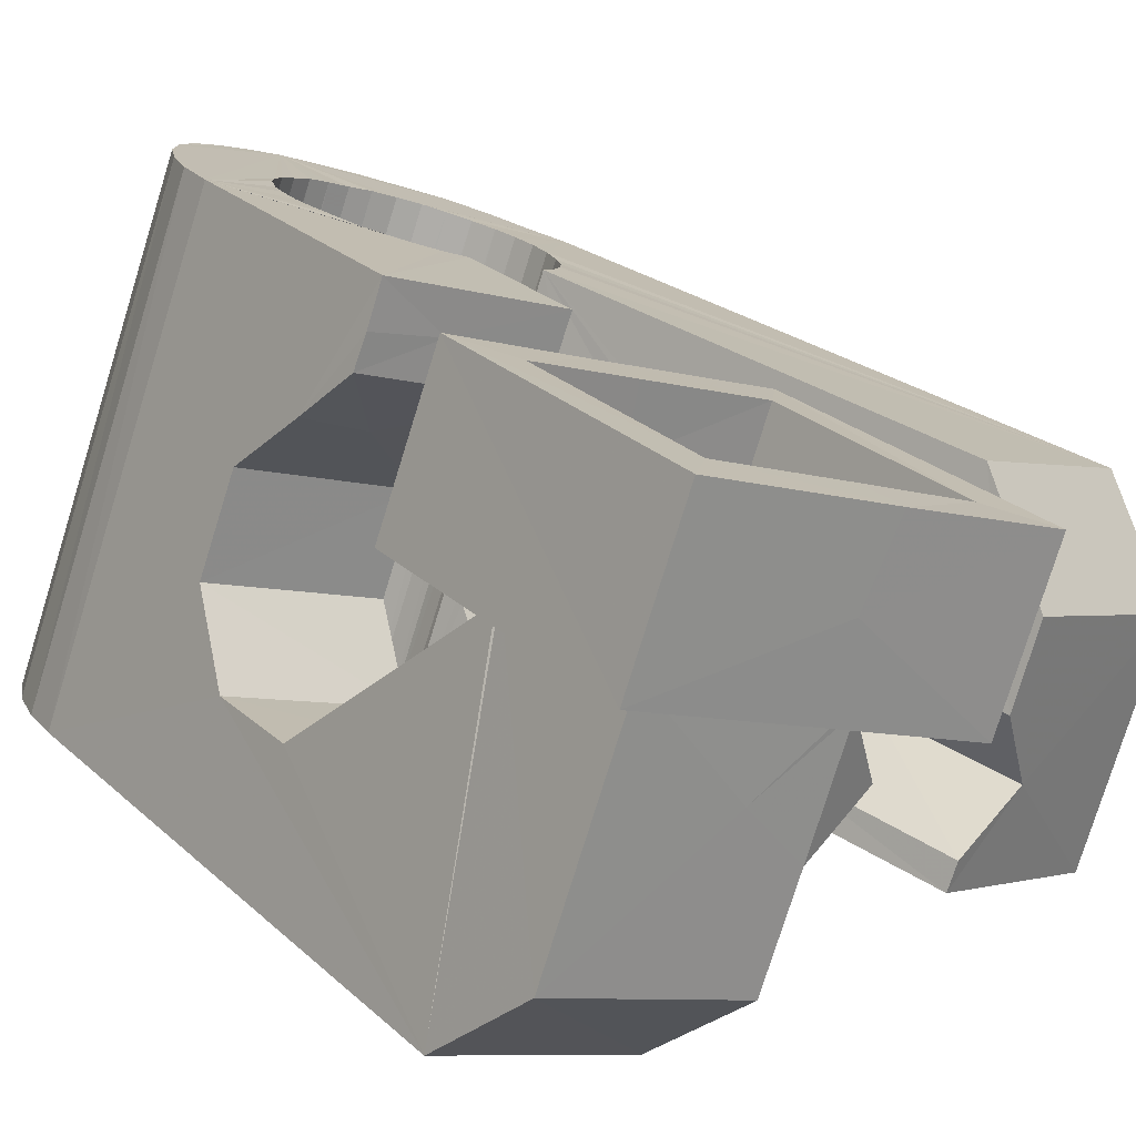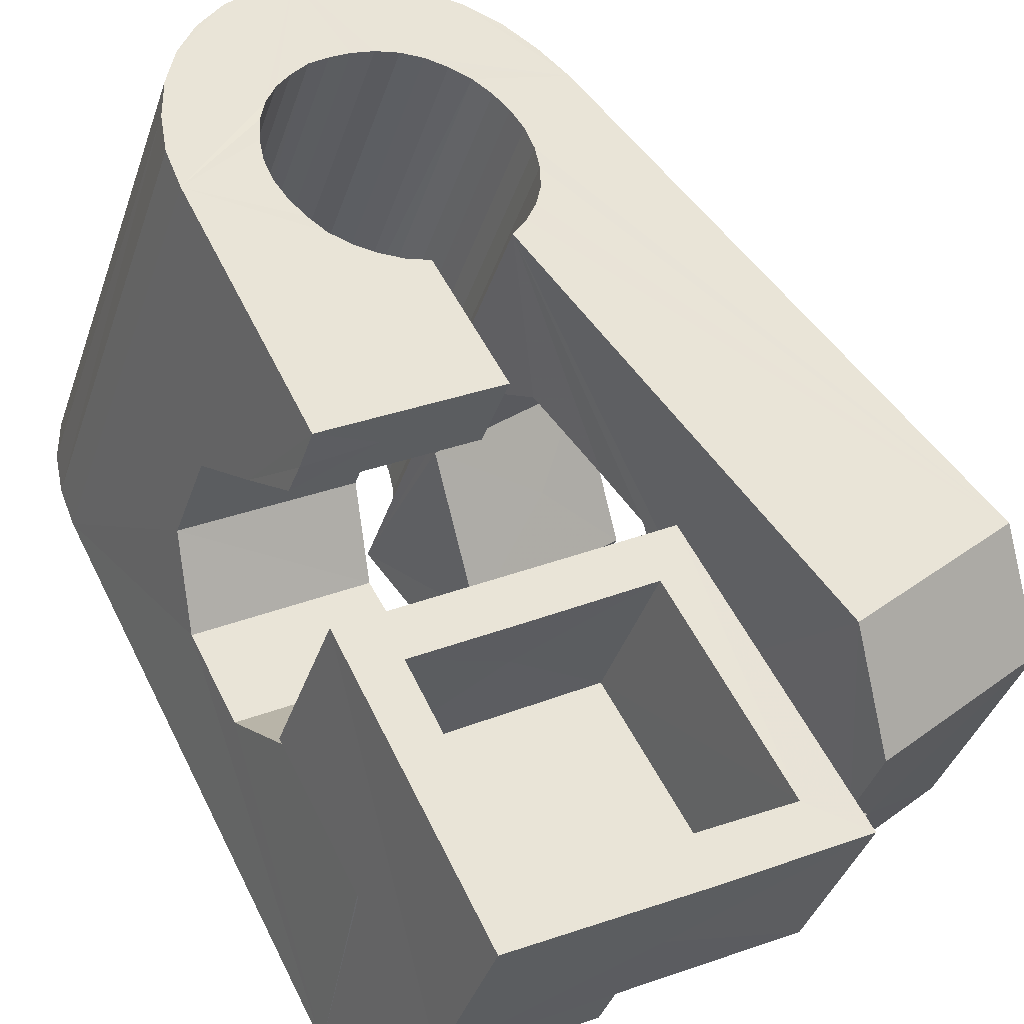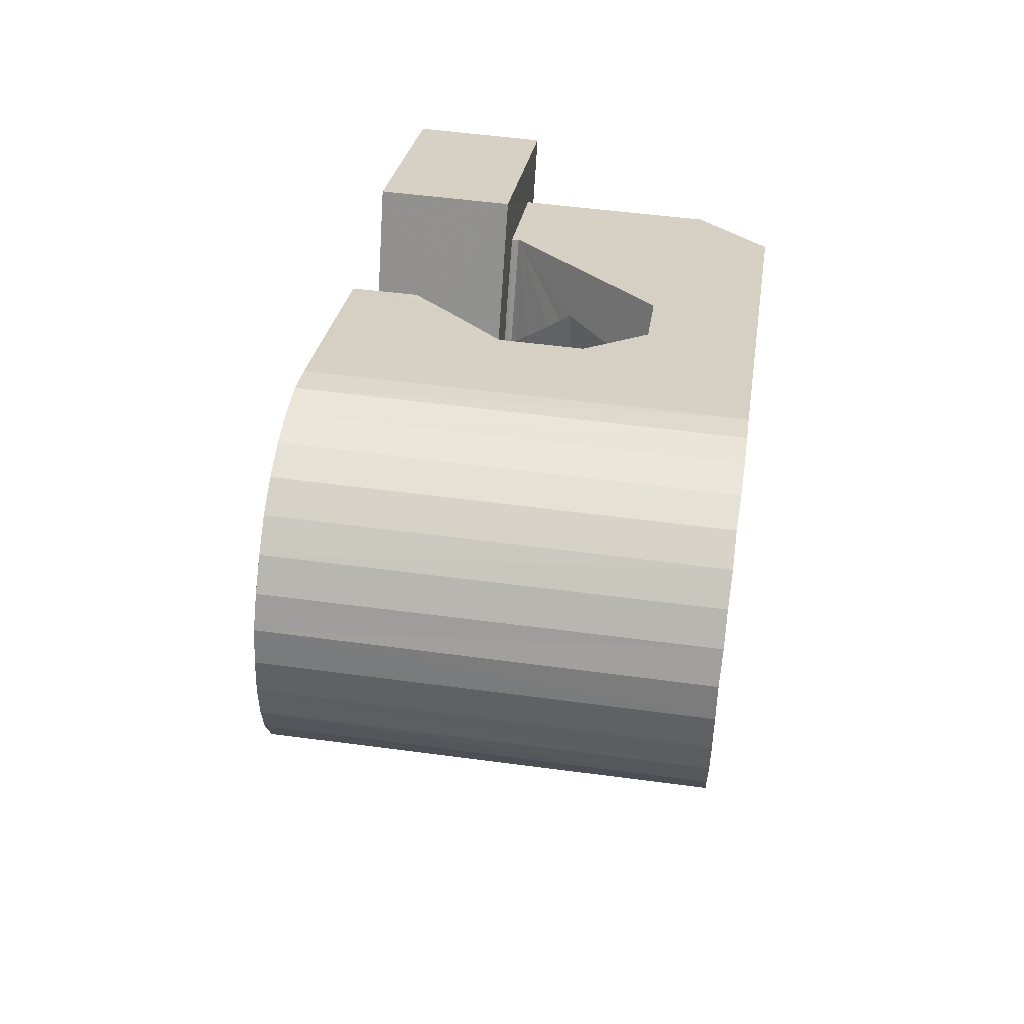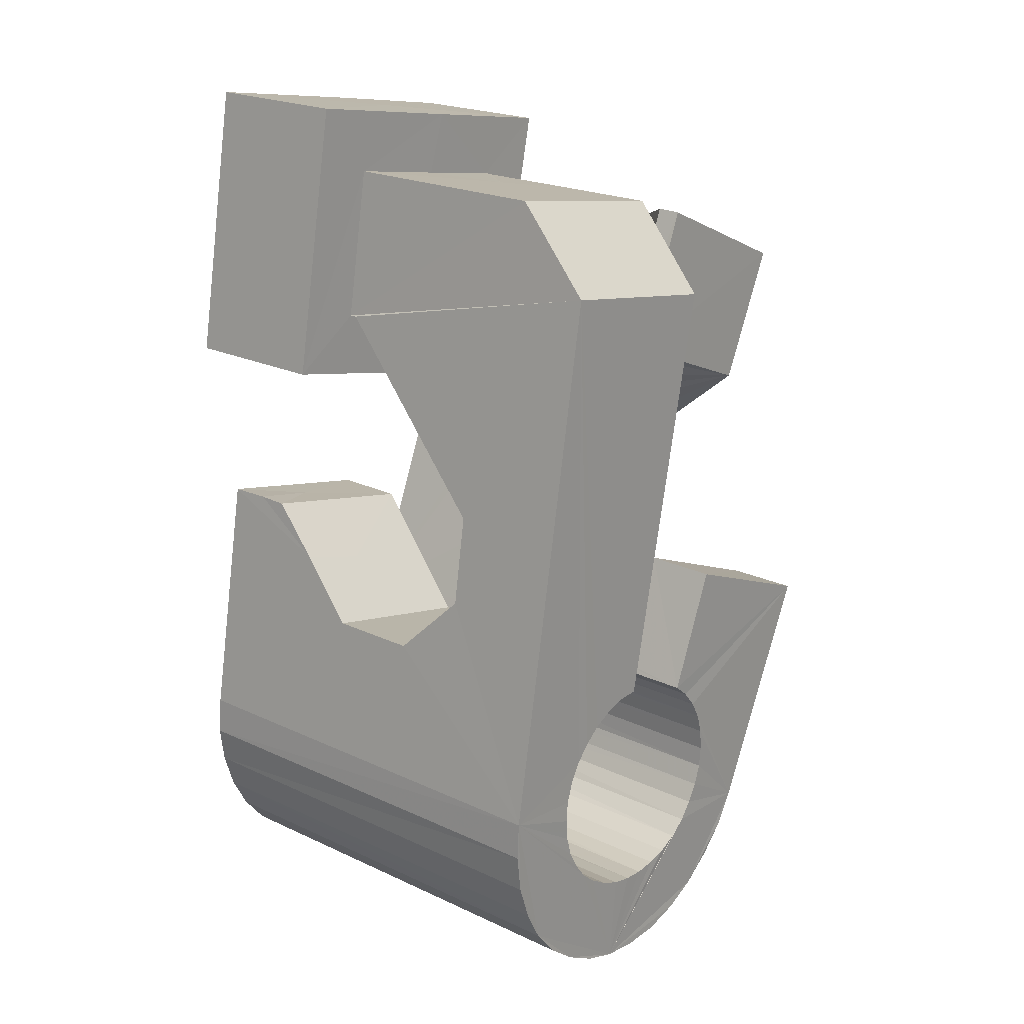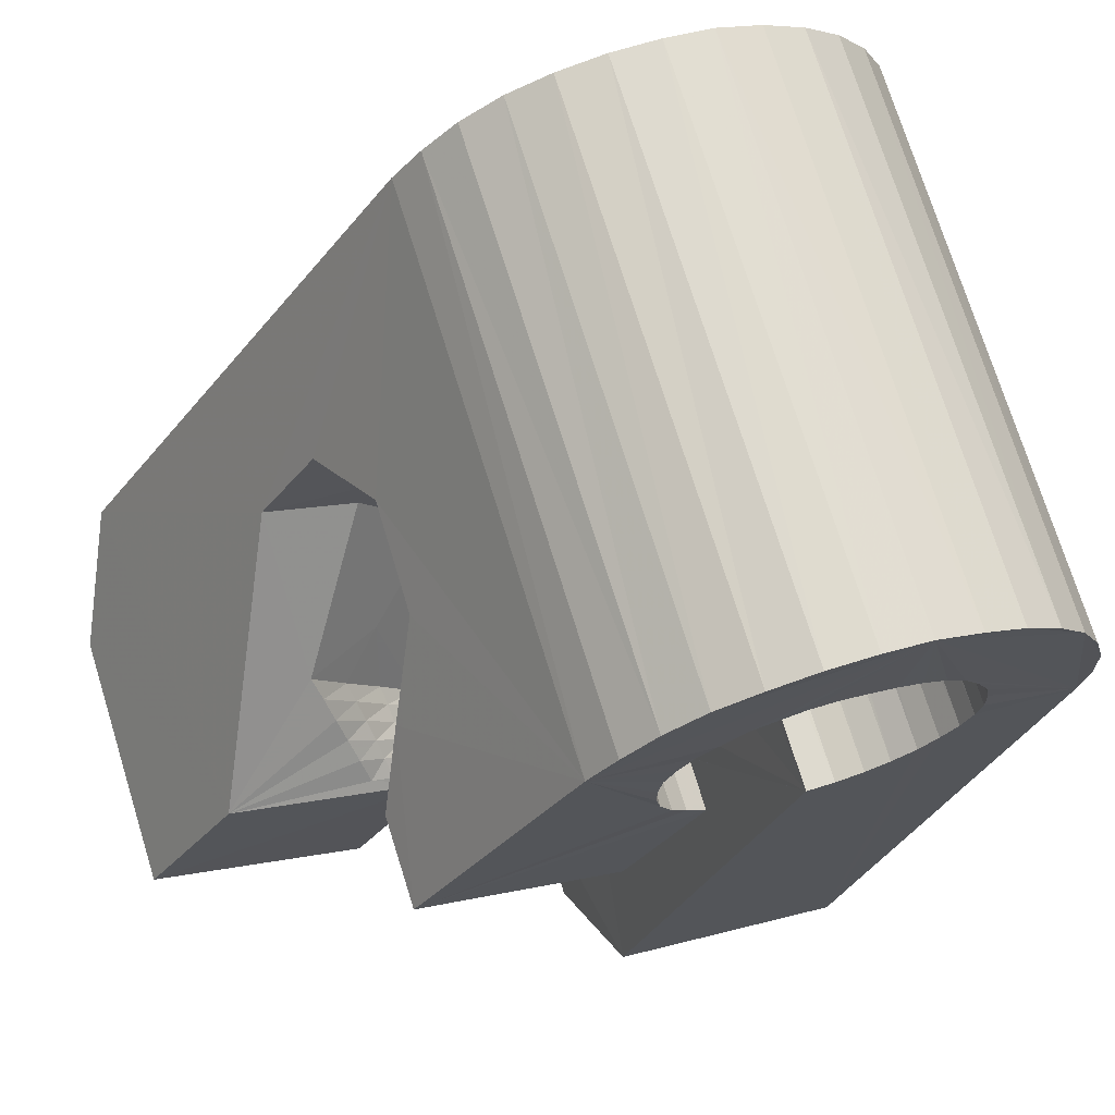
<metadata>
{"format":"obj","ext":"obj","renderer":"f3d","projection":"perspective","resolution":1024,"background":"white","views":[{"elev":16.2,"azim":-37.0,"up":"+Y"},{"elev":52.4,"azim":-28.1,"up":"+Y"},{"elev":-63.5,"azim":-109.1,"up":"+Z"},{"elev":8.8,"azim":-65.7,"up":"+Z"},{"elev":-15.3,"azim":163.7,"up":"+Y"}]}
</metadata>
<code>
v -0.05595 -0.03817 0.04659
v -0.05322 -0.02537 -0.04799
v -0.05308 0.01229 0.07932
v -0.05235 -0.02609 0.06318
v -0.05239 -0.02474 -0.05451
v -0.05167 0.01878 0.03152
v -0.05036 -0.02443 -0.06109
v -0.04916 -0.01261 0.006481
v -0.0487 -0.01066 -0.009324
v -0.0471 -0.02448 -0.06701
v -0.04614 0.03732 0.08291
v -0.04548 0.001633 -0.01898
v -0.04528 0.01264 0.07223
v -0.04465 0.04376 0.03512
v -0.04441 0.01724 0.03869
v -0.04299 -0.02476 -0.07221
v -0.04201 0.01077 0.06837
v -0.0418 0.01297 0.04172
v -0.04126 0.01427 0.04189
v -0.0412 0.01681 -0.0168
v -0.03986 -0.0293 -0.04693
v -0.03956 -0.02895 -0.05057
v -0.03947 -0.02994 -0.04317
v -0.03879 0.03639 0.07558
v -0.03873 0.02532 -0.004935
v -0.03841 -0.02864 -0.05434
v -0.03826 -0.03079 -0.03952
v -0.03796 -0.02566 -0.07665
v -0.0377 0.04085 0.04197
v -0.03684 -0.02863 -0.05766
v -0.03664 0.0325 0.004701
v -0.03659 -0.03176 -0.03633
v -0.03512 -0.0165 0.005756
v -0.03512 0.03762 0.005563
v -0.0347 -0.000754 0.02618
v -0.03437 -0.02887 -0.0608
v -0.03415 -0.03285 -0.03336
v -0.03418 -0.01583 -0.000674
v -0.0332 0.04453 0.006399
v -0.03218 -0.02676 -0.07979
v -0.03193 0.000536 0.02877
v -0.03195 0.05037 -0.0373
v -0.03159 -0.02925 -0.06343
v -0.03143 -0.03394 -0.03119
v -0.0312 0.05116 -0.04391
v -0.02916 0.001937 0.03126
v -0.02903 0.05151 -0.05021
v -0.02846 -0.02983 -0.06526
v -0.02819 0.01238 0.03029
v -0.02812 -0.03512 -0.02942
v -0.02761 -0.003418 0.0297
v -0.02703 0.01051 0.04112
v -0.02696 0.02142 -0.006457
v -0.02626 0.00342 0.03403
v -0.02599 -0.02824 -0.08196
v -0.02588 0.05148 -0.05616
v -0.02587 0.009525 0.04087
v -0.02552 -0.001682 0.03163
v -0.02514 -0.009616 0.02426
v -0.02483 -0.0307 -0.06675
v -0.02452 -0.03629 -0.02848
v -0.02458 -0.008727 0.06637
v -0.02447 0.005782 0.06819
v -0.02361 -0.04707 0.04629
v -0.02346 0.000121 0.03344
v -0.02356 0.00477 0.0365
v -0.02329 0.003964 0.07909
v -0.02283 0.0351 0.004895
v -0.02283 0.02438 0.03188
v -0.02174 0.05108 -0.06141
v -0.02149 0.02622 0.03952
v -0.02149 0.01694 0.08104
v -0.02146 0.001731 0.03536
v -0.02125 -0.03167 -0.06757
v -0.02123 0.03724 0.03382
v -0.02091 0.02112 0.07415
v -0.02063 0.006197 0.03924
v -0.0206 -0.006055 0.03323
v -0.02048 0.03614 0.04112
v -0.01948 -0.02981 -0.083
v -0.01947 -0.03514 0.06297
v -0.01932 0.003392 0.03721
v -0.01928 -0.0039 0.03445
v -0.01891 -0.01876 -0.01099
v -0.01873 0.04657 -0.03603
v -0.01861 -0.02104 0.00488
v -0.01854 -0.02242 0.01427
v -0.0184 0.04704 -0.03985
v -0.01823 0.04596 -0.03237
v -0.01788 -0.001843 0.03549
v -0.01757 -0.03268 -0.0677
v -0.01724 0.04711 -0.04354
v -0.01724 0.005166 0.03891
v -0.0171 0.04514 -0.02869
v -0.01716 0.0303 0.07535
v -0.01666 0.05028 -0.06581
v -0.0165 0.000209 0.03658
v -0.01644 0.02898 0.08279
v -0.01602 -0.006334 -0.02048
v -0.01558 0.04727 -0.04704
v -0.01546 0.04413 -0.02544
v -0.01521 -0.01465 0.03826
v -0.01515 0.00215 0.0378
v -0.01474 -0.01864 0.06529
v -0.01401 -0.03367 -0.06735
v -0.0137 0.004322 0.03885
v -0.01353 -0.00863 0.03699
v -0.01331 0.04693 -0.0501
v -0.01316 -0.03172 -0.08256
v -0.01293 0.04307 -0.0226
v -0.01293 -0.006376 0.03721
v -0.01222 -0.003954 0.03753
v -0.01186 0.008734 -0.01838
v -0.01152 -0.001582 0.038
v -0.01091 0.04905 -0.06921
v -0.01082 0.000858 0.03824
v -0.01038 -0.03987 -0.03057
v -0.0104 0.04653 -0.05268
v -0.01039 -0.0348 -0.06629
v -0.01025 0.003197 0.03858
v -0.01011 0.04193 -0.02046
v -0.009922 0.004327 0.03993
v -0.00994 0.004117 0.04087
v -0.00944 0.00013 0.06789
v -0.009516 0.005589 0.04011
v -0.009029 0.001562 0.06814
v -0.007151 -0.04043 -0.03249
v -0.007233 0.04584 -0.05456
v -0.007211 -0.03598 -0.06464
v -0.006772 0.04075 -0.01871
v -0.006934 -0.03372 -0.08106
v -0.006459 0.02421 0.003094
v -0.006367 -0.04414 -0.008522
v -0.005613 0.006637 0.03665
v -0.005071 0.00143 0.072
v -0.004716 0.04763 -0.07137
v -0.004423 -0.04101 -0.03502
v -0.004222 -0.03702 -0.06244
v -0.003701 0.0452 -0.05602
v -0.003297 0.03969 -0.01769
v -0.002961 0.03627 0.004851
v -0.003018 -0.008541 0.0434
v -0.002866 -0.03201 -0.00671
v -0.002716 -0.01145 0.06374
v -0.001965 -0.0412 -0.03793
v -0.001982 -0.03817 -0.05946
v -0.001363 -0.01016 -0.02275
v -0.001098 -0.03578 -0.0781
v -0.00034 -0.04123 -0.0414
v -0.000263 -0.03901 -0.05622
v -0.000117 0.04425 -0.05667
v 0.000765 -0.04097 -0.04518
v 0.000774 -0.03985 -0.05273
v 0.00098 0.004343 0.02859
v 0.000936 0.03031 0.03995
v 0.001238 -0.04049 -0.04898
v 0.001404 0.02502 0.07527
v 0.001592 -0.003032 0.07895
v 0.001671 0.04602 -0.07229
v 0.0029 0.005028 -0.02048
v 0.003571 0.04319 -0.05702
v 0.003998 -0.03761 -0.0743
v 0.007238 0.04225 -0.05663
v 0.007861 0.01349 -0.008076
v 0.007926 0.02933 0.0323
v 0.008116 -0.02517 0.03322
v 0.008061 0.04408 -0.07179
v 0.008179 -0.02373 0.03231
v 0.008193 -0.03951 -0.06932
v 0.008672 0.02215 0.08247
v 0.00892 -0.02121 0.03259
v 0.009409 -0.02083 0.03387
v 0.009519 -0.019 0.03291
v 0.01014 -0.01651 0.03326
v 0.01065 0.03603 -0.01975
v 0.01089 0.01052 0.007263
v 0.01089 0.04108 -0.0557
v 0.01092 -0.0141 0.03349
v 0.01136 -0.04132 -0.06373
v 0.01155 -0.0118 0.03399
v 0.01163 -0.02458 0.03152
v 0.01255 0.008808 0.01648
v 0.0129 -0.0222 0.03072
v 0.01322 -0.03029 0.06042
v 0.01354 -0.04274 -0.05761
v 0.01399 0.03542 -0.0218
v 0.01412 0.03997 -0.054
v 0.014 -0.01989 0.03016
v 0.0143 0.04211 -0.07016
v 0.01437 -0.02604 0.06115
v 0.01464 -0.002055 0.03645
v 0.01516 -0.02536 0.03065
v 0.01535 -0.01759 0.02963
v 0.0154 -0.02573 -0.01861
v 0.01653 -0.01519 0.02908
v 0.01685 -0.02301 0.02911
v 0.01684 0.03501 -0.02421
v 0.01689 0.03885 -0.05169
v 0.01781 -0.01283 0.02844
v 0.01848 -0.02618 0.0299
v 0.01851 -0.02078 0.02753
v 0.01929 0.03463 -0.02726
v 0.01932 0.03771 -0.04887
v 0.01971 -0.007461 0.06372
v 0.02018 0.04005 -0.06742
v 0.02034 -0.01841 0.02597
v 0.0204 -0.006291 0.02037
v 0.02083 -0.02397 0.02721
v 0.02101 0.03464 -0.03073
v 0.021 0.0368 -0.04541
v 0.022 -0.01463 0.03725
v 0.02207 0.03497 -0.03429
v 0.02203 0.03606 -0.04192
v 0.02216 -0.01616 0.0243
v 0.02245 0.0354 -0.03818
v 0.02311 -0.02167 0.02487
v 0.02303 0.005006 0.06547
v 0.02323 -0.05151 -0.01539
v 0.02394 -0.01399 0.02286
v 0.02445 0.02189 0.0533
v 0.02475 0.007927 -0.002518
v 0.02521 0.03823 -0.06346
v 0.02545 -0.01953 0.02219
v 0.02629 -0.01899 0.05988
v 0.02666 -0.03944 -0.01368
v 0.02704 0.006528 0.00351
v 0.02717 -0.02933 -0.02088
v 0.0276 -0.01722 -0.02942
v 0.02779 -0.01722 0.01969
v 0.02954 0.03623 -0.05864
v 0.03014 -0.01505 0.01727
v 0.0317 -0.00214 -0.02735
v 0.03262 0.03448 -0.05299
v 0.03475 0.03317 -0.04669
v 0.03723 0.006378 -0.01508
v 0.03947 -0.03273 0.02581
v 0.04082 0.003114 0.000103
v 0.04539 -0.03798 0.05148
v 0.05522 -0.002783 0.05641
v 0.05596 0.01419 0.04444
f 166 236 238
f 166 238 184
f 164 235 221
f 235 237 221
f 237 226 221
f 226 176 221
f 176 164 221
f 160 232 164
f 232 235 164
f 160 147 228
f 160 228 232
f 172 190 211
f 190 224 211
f 211 191 172
f 211 224 204
f 211 204 191
f 20 113 53
f 113 132 53
f 132 31 53
f 31 25 53
f 25 20 53
f 99 113 12
f 113 20 12
f 99 12 84
f 12 9 84
f 84 9 38
f 9 8 38
f 8 33 38
f 33 86 38
f 86 84 38
f 123 124 142
f 124 144 142
f 142 102 123
f 142 144 104
f 142 104 102
f 104 144 124
f 122 120 106
f 122 106 93
f 35 33 8
f 35 8 18
f 41 35 18
f 46 41 18
f 54 46 18
f 66 54 18
f 77 66 18
f 122 93 77
f 18 122 77
f 86 33 87
f 33 35 59
f 35 51 59
f 51 78 59
f 78 107 59
f 107 87 59
f 87 33 59
f 103 106 116
f 106 120 116
f 103 82 93
f 103 93 106
f 82 66 77
f 82 77 93
f 97 103 114
f 103 116 114
f 97 73 82
f 97 82 103
f 82 73 66
f 73 54 66
f 90 97 112
f 97 114 112
f 90 65 73
f 90 73 97
f 73 65 54
f 65 46 54
f 83 90 111
f 90 112 111
f 83 58 65
f 83 65 90
f 65 58 46
f 58 41 46
f 83 111 107
f 83 107 78
f 58 83 78
f 58 78 51
f 58 51 41
f 51 35 41
f 166 168 181
f 166 181 192
f 231 226 237
f 231 237 236
f 229 231 236
f 223 229 236
f 216 223 236
f 208 216 236
f 200 208 236
f 166 192 200
f 236 166 200
f 176 226 182
f 226 231 207
f 231 219 207
f 219 199 207
f 199 180 207
f 180 182 207
f 182 226 207
f 183 181 171
f 181 168 171
f 183 196 192
f 183 192 181
f 196 208 200
f 196 200 192
f 188 183 173
f 183 171 173
f 188 201 196
f 188 196 183
f 196 201 208
f 201 216 208
f 193 188 174
f 188 173 174
f 193 206 201
f 193 201 188
f 201 206 216
f 206 223 216
f 195 193 178
f 193 174 178
f 195 214 206
f 195 206 193
f 206 214 223
f 214 229 223
f 195 178 180
f 195 180 199
f 214 195 199
f 214 199 219
f 214 219 229
f 219 231 229
f 19 52 57
f 52 125 57
f 125 122 57
f 122 18 57
f 18 19 57
f 171 168 166
f 117 133 143
f 204 217 220
f 117 143 147
f 191 204 220
f 191 220 175
f 173 171 166
f 174 173 166
f 178 174 166
f 180 178 166
f 184 190 172
f 166 184 172
f 180 166 172
f 180 172 191
f 182 180 191
f 117 147 160
f 182 191 175
f 176 182 175
f 164 176 175
f 160 164 175
f 175 117 160
f 227 225 218
f 227 218 185
f 228 227 185
f 239 238 236
f 232 228 185
f 240 239 236
f 240 236 237
f 232 185 234
f 235 232 234
f 234 240 237
f 237 235 234
f 161 151 91
f 151 74 91
f 91 105 163
f 91 163 161
f 105 119 177
f 105 177 163
f 119 129 187
f 119 187 177
f 129 138 198
f 129 198 187
f 138 146 203
f 138 203 198
f 146 150 210
f 146 210 203
f 150 153 210
f 153 213 210
f 153 156 213
f 156 215 213
f 156 152 212
f 156 212 215
f 152 149 212
f 149 209 212
f 149 145 209
f 145 202 209
f 145 137 197
f 145 197 202
f 137 127 186
f 137 186 197
f 127 117 175
f 127 175 186
f 130 140 50
f 140 61 50
f 50 44 121
f 50 121 130
f 44 37 110
f 44 110 121
f 37 32 101
f 37 101 110
f 32 27 94
f 32 94 101
f 27 23 94
f 23 89 94
f 23 21 89
f 21 85 89
f 21 22 88
f 21 88 85
f 22 26 92
f 22 92 88
f 26 30 100
f 26 100 92
f 30 36 108
f 30 108 100
f 36 43 108
f 43 118 108
f 43 48 118
f 48 128 118
f 48 60 139
f 48 139 128
f 60 74 139
f 74 151 139
f 233 234 185
f 233 185 179
f 179 169 233
f 169 230 233
f 169 162 222
f 169 222 230
f 162 148 205
f 162 205 222
f 148 131 189
f 148 189 205
f 131 109 167
f 131 167 189
f 109 80 159
f 109 159 167
f 80 55 159
f 55 136 159
f 55 40 115
f 55 115 136
f 40 28 115
f 28 96 115
f 28 16 70
f 28 70 96
f 16 10 56
f 16 56 70
f 10 7 56
f 7 47 56
f 7 5 47
f 5 45 47
f 5 2 45
f 2 42 45
f 132 141 68
f 141 39 68
f 39 34 68
f 34 31 68
f 31 132 68
f 39 141 140
f 175 220 240
f 159 136 115
f 205 189 167
f 47 45 42
f 70 56 47
f 70 47 42
f 233 230 222
f 115 96 70
f 159 115 70
f 159 70 42
f 205 167 159
f 234 233 222
f 222 205 159
f 234 222 159
f 39 140 130
f 39 130 121
f 42 39 121
f 42 121 110
f 42 110 101
f 42 101 94
f 42 94 89
f 42 89 85
f 42 85 88
f 42 88 92
f 42 92 100
f 42 100 108
f 159 42 108
f 159 108 118
f 159 118 128
f 159 128 139
f 159 139 151
f 159 151 161
f 159 161 163
f 159 163 177
f 234 159 177
f 234 177 187
f 234 187 198
f 234 198 203
f 234 203 210
f 234 210 213
f 234 213 215
f 234 215 212
f 240 234 212
f 186 175 240
f 197 186 240
f 202 197 240
f 209 202 240
f 212 209 240
f 225 227 194
f 227 228 194
f 228 147 194
f 147 143 194
f 143 225 194
f 218 225 133
f 225 143 133
f 49 52 19
f 17 63 67
f 6 49 19
f 17 67 3
f 6 19 17
f 17 3 6
f 67 63 126
f 125 52 49
f 158 67 126
f 125 49 154
f 126 125 154
f 126 154 158
f 170 98 72
f 98 11 72
f 11 3 72
f 3 67 72
f 67 158 72
f 158 170 72
f 29 79 75
f 29 75 14
f 98 95 24
f 11 98 24
f 24 29 14
f 14 11 24
f 157 95 98
f 75 79 155
f 157 98 170
f 165 75 155
f 165 155 157
f 170 165 157
f 135 13 76
f 13 24 76
f 24 95 76
f 95 157 76
f 157 135 76
f 134 15 13
f 13 135 134
f 13 15 29
f 13 29 24
f 15 134 71
f 134 155 71
f 155 79 71
f 79 29 71
f 29 15 71
f 134 135 157
f 134 157 155
f 165 170 154
f 170 158 154
f 14 75 69
f 75 165 69
f 165 154 69
f 154 49 69
f 49 6 69
f 6 14 69
f 11 14 3
f 14 6 3
f 224 190 184
f 217 204 224
f 224 184 238
f 239 217 224
f 224 238 239
f 4 81 62
f 81 104 62
f 104 124 62
f 124 126 62
f 126 63 62
f 63 17 62
f 17 4 62
f 218 133 117
f 61 64 1
f 40 55 80
f 109 131 148
f 2 5 7
f 7 10 16
f 2 7 16
f 162 169 179
f 16 28 40
f 16 40 80
f 2 16 80
f 80 109 148
f 162 179 185
f 80 148 162
f 80 162 185
f 218 117 127
f 218 127 137
f 185 218 137
f 185 137 145
f 185 145 149
f 185 149 152
f 185 152 156
f 185 156 153
f 185 153 150
f 185 150 146
f 80 185 146
f 80 146 138
f 80 138 129
f 80 129 119
f 80 119 105
f 80 105 91
f 80 91 74
f 80 74 60
f 80 60 48
f 80 48 43
f 2 80 43
f 2 43 36
f 2 36 30
f 2 30 26
f 2 26 22
f 2 22 21
f 2 21 23
f 2 23 27
f 1 2 27
f 50 61 1
f 44 50 1
f 37 44 1
f 32 37 1
f 27 32 1
f 116 120 122
f 140 141 132
f 104 81 64
f 140 132 113
f 102 104 64
f 102 64 61
f 114 116 122
f 112 114 122
f 111 112 122
f 107 111 122
f 126 124 123
f 125 126 123
f 122 125 123
f 107 122 123
f 107 123 102
f 87 107 102
f 140 113 99
f 87 102 61
f 86 87 61
f 84 86 61
f 99 84 61
f 61 140 99
f 25 31 34
f 4 17 19
f 1 4 19
f 25 34 39
f 25 39 42
f 20 25 42
f 12 20 42
f 12 42 2
f 9 12 2
f 9 2 1
f 1 19 18
f 1 18 8
f 1 8 9
f 240 220 239
f 220 217 239
f 81 4 64
f 4 1 64

</code>
